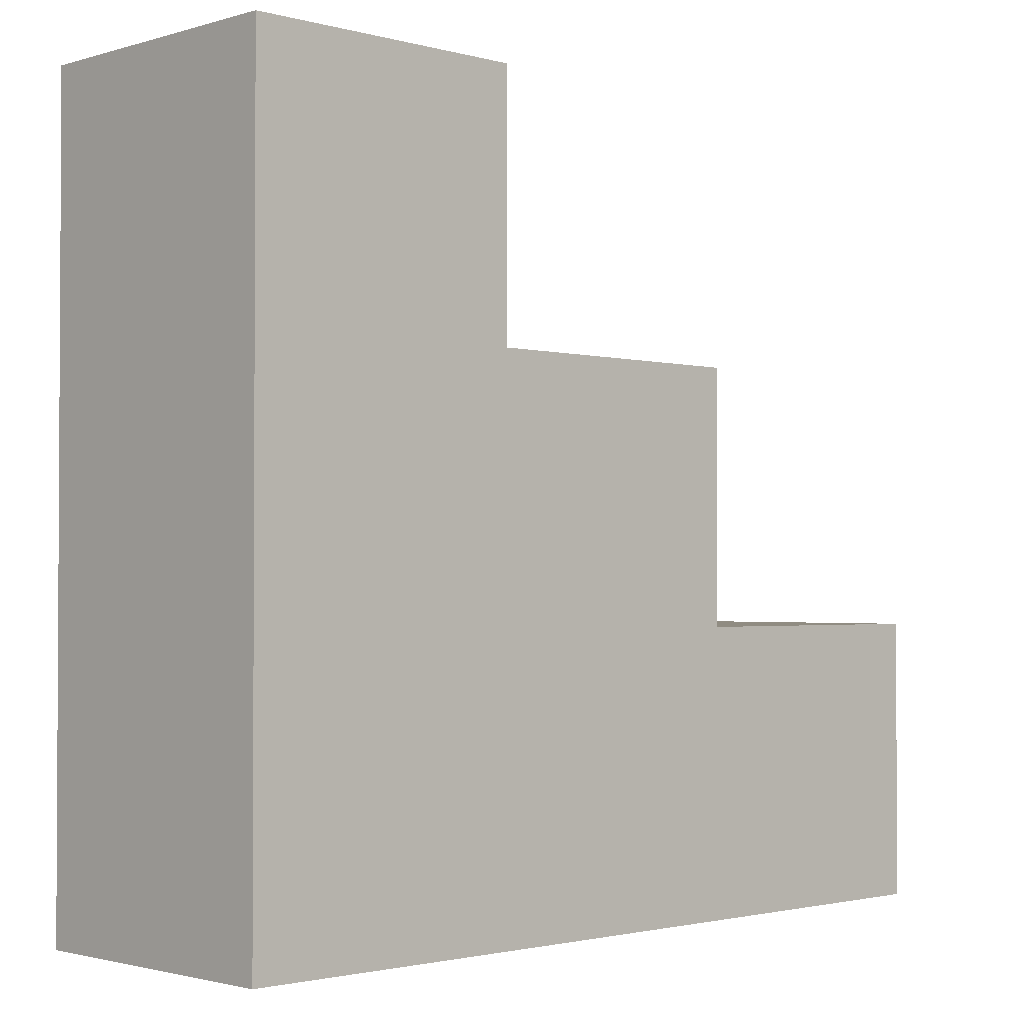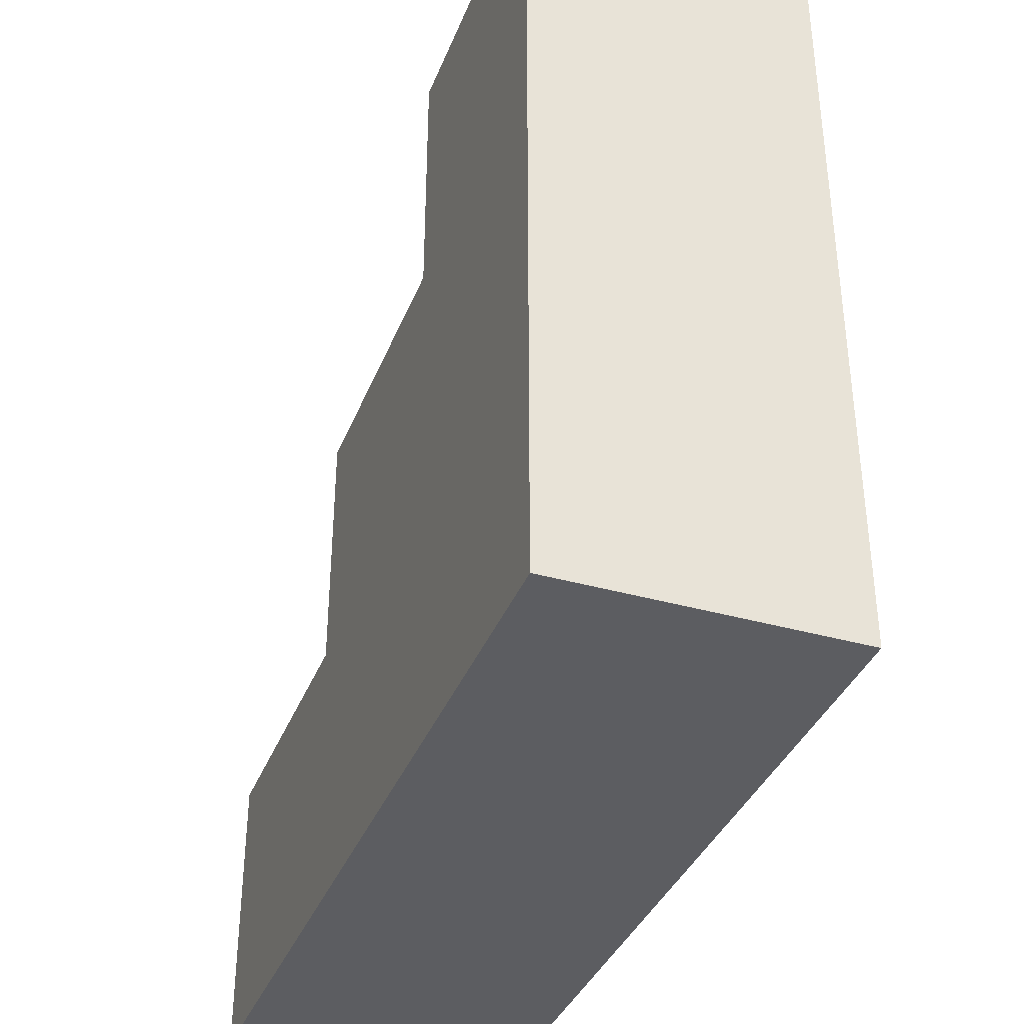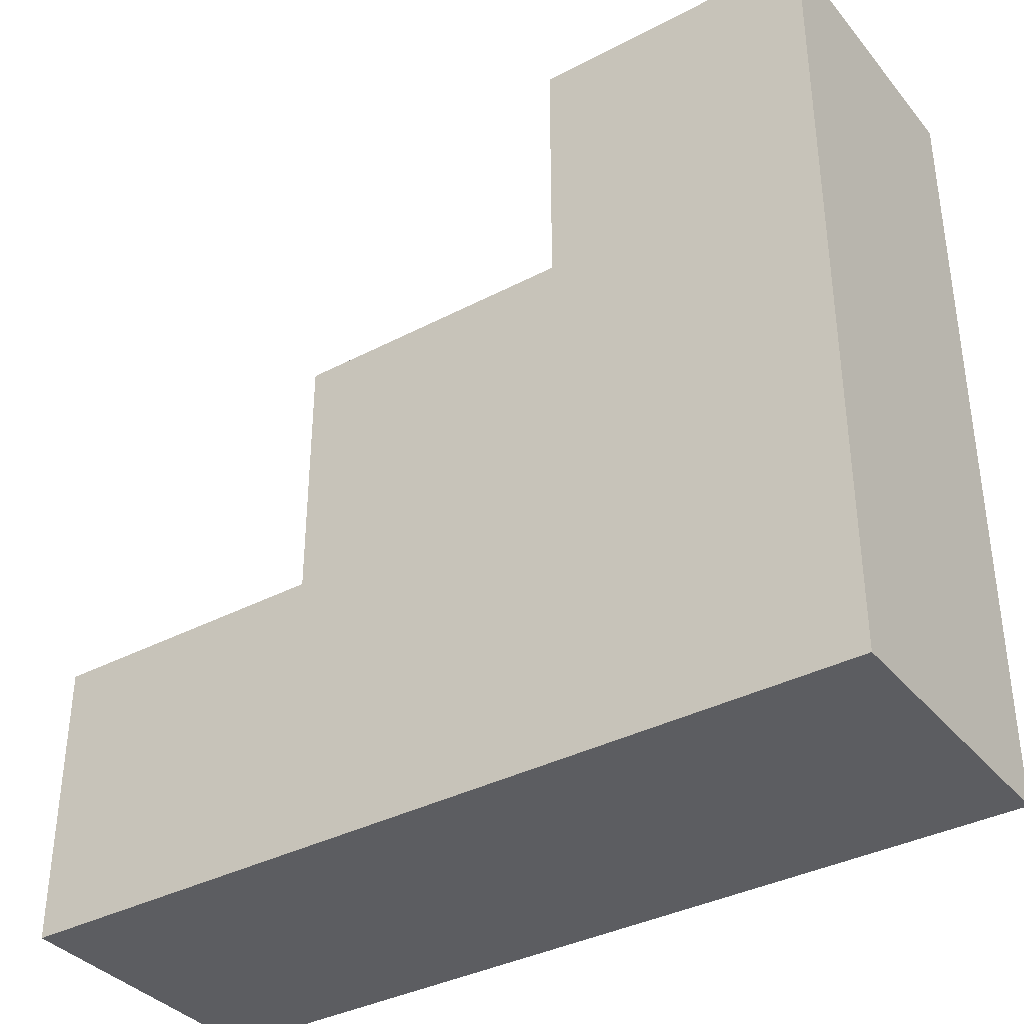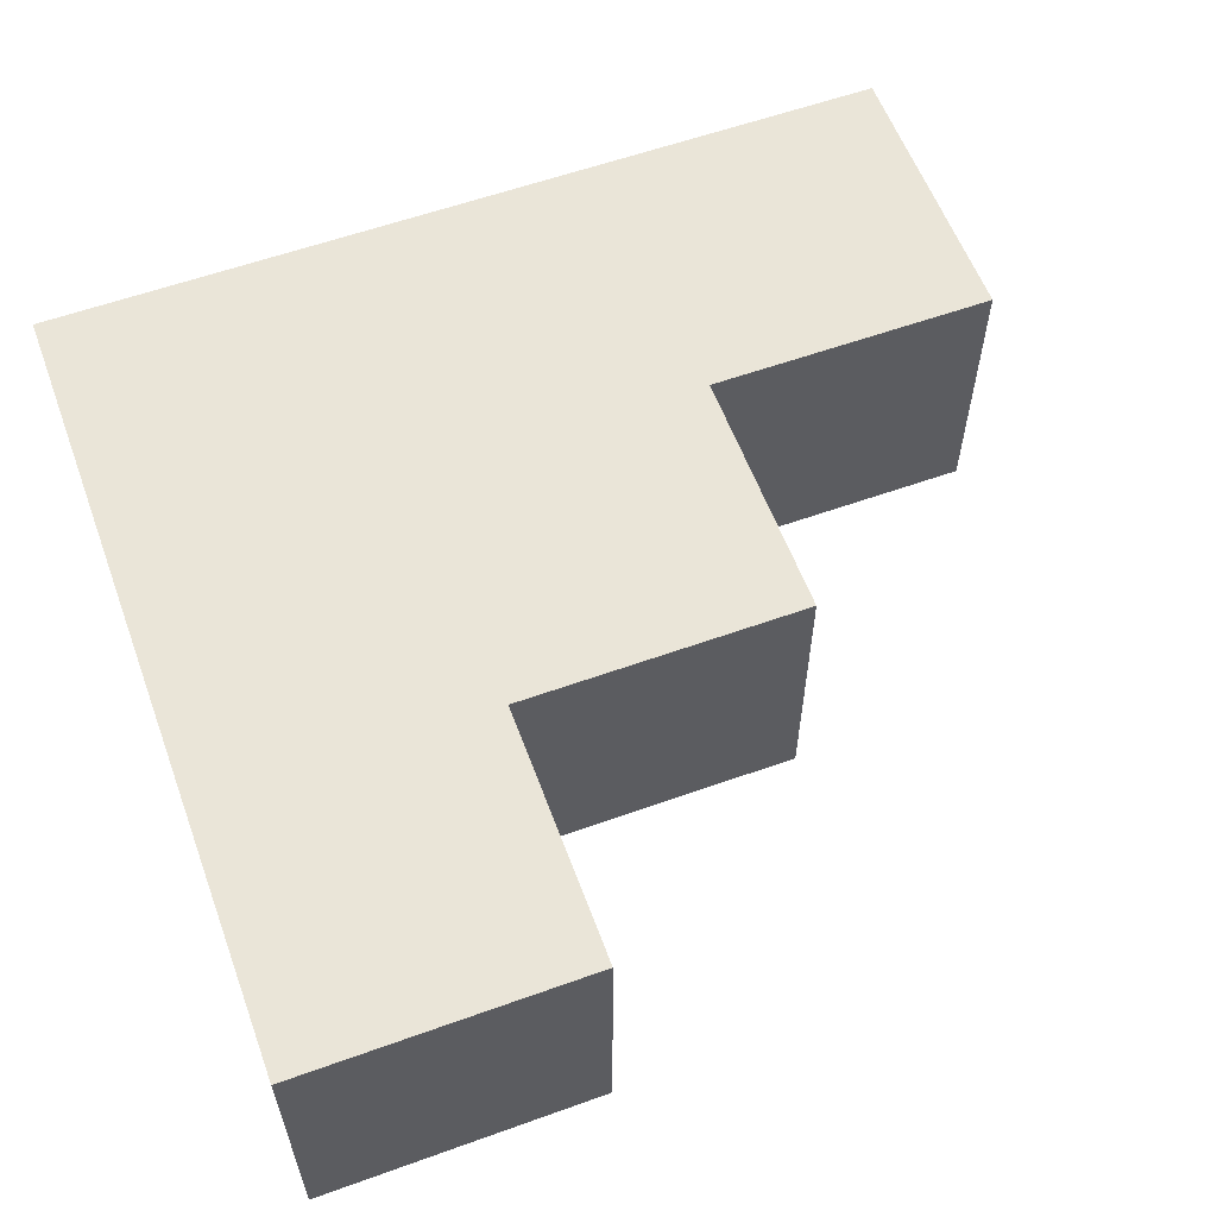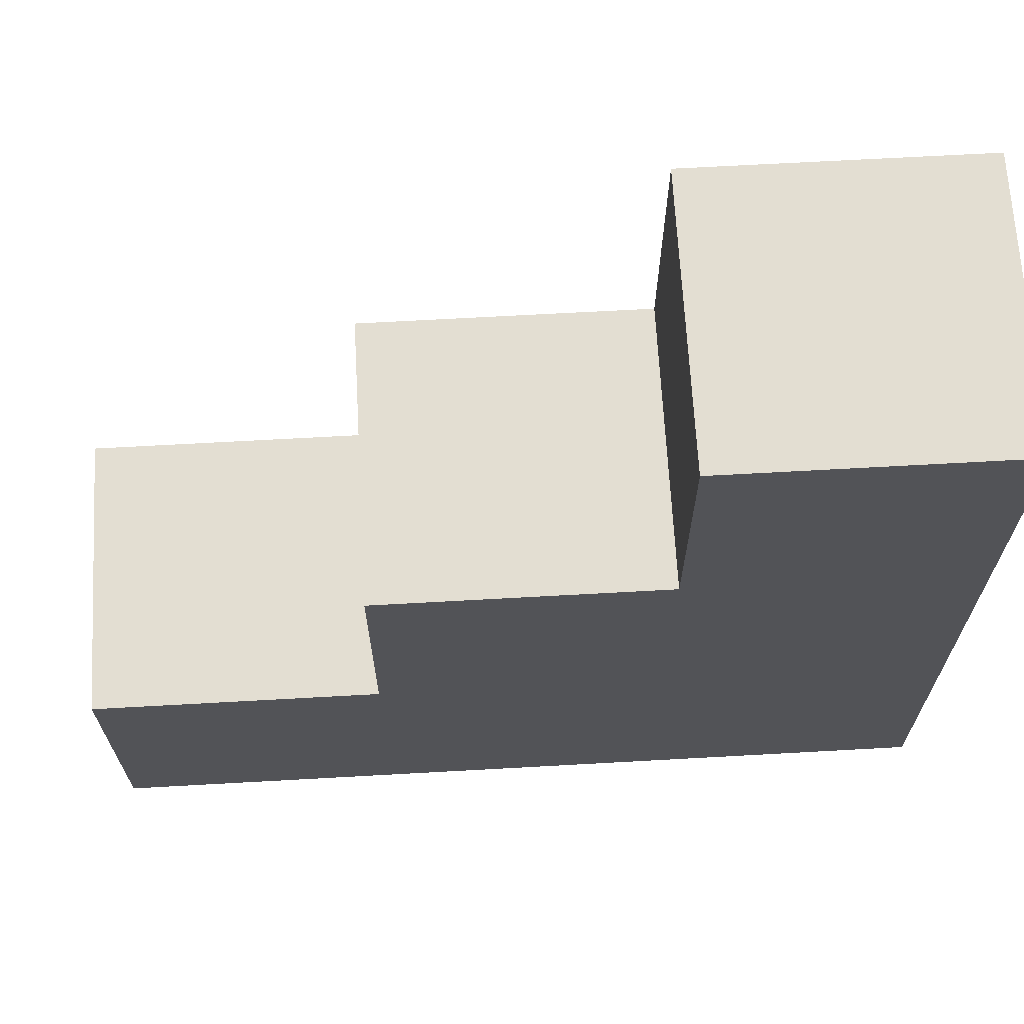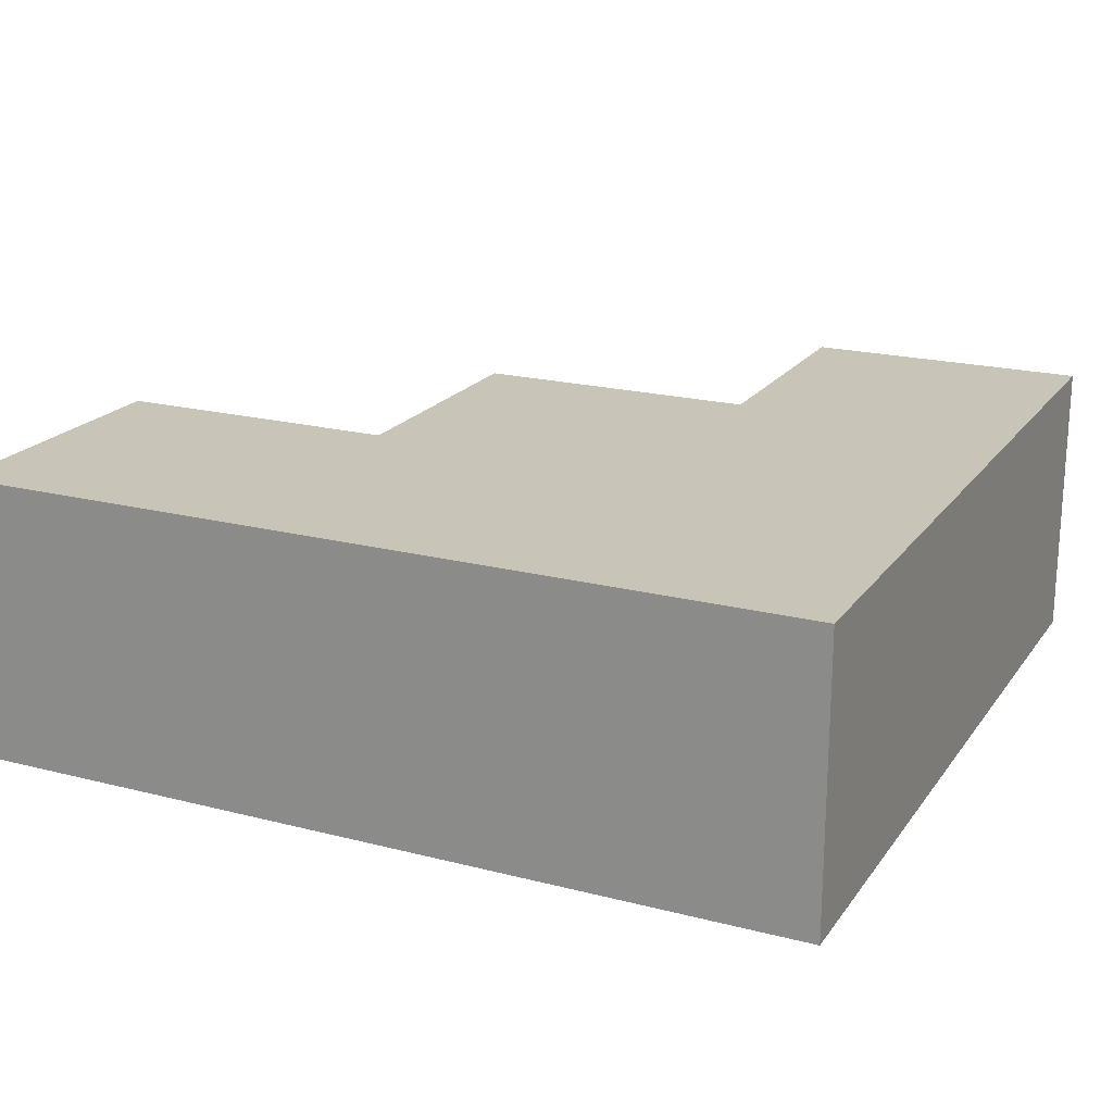
<metadata>
{"format":"obj","ext":"obj","renderer":"f3d","projection":"perspective","resolution":1024,"background":"white","views":[{"elev":-1.8,"azim":136.1,"up":"+Y"},{"elev":-37.2,"azim":69.9,"up":"+Y"},{"elev":-36.5,"azim":34.3,"up":"+Y"},{"elev":58.8,"azim":159.7,"up":"+Z"},{"elev":67.4,"azim":-3.2,"up":"+Y"},{"elev":20.1,"azim":25.3,"up":"+Z"}]}
</metadata>
<code>
o Cube
v 3 0.08806 -1
v 3 -1.912 -1
v 3 0.08806 1
v 3 -1.912 1
v -3 0.08806 -1
v -3 -1.912 -1
v -3 0.08806 1
v -3 -1.912 1
v -0.99 -1.912 -1
v -0.99 0.08806 1
v -0.99 -1.912 1
v -0.99 0.08806 -1
v 3 1.868 -1
v 3 1.868 1
v -0.99 1.868 -1
v -0.99 1.868 1
v 1.005 -1.912 1
v 1.005 0.08806 -1
v 1.005 -1.912 -1
v 1.005 0.08806 1
v 1.005 1.868 -1
v 1.005 1.868 1
v 3 3.666 -1
v 3 3.666 1
v 1.005 3.666 -1
v 1.005 3.666 1
f 12 5 7 10
f 11 10 7 8
f 8 7 5 6
f 19 2 4 17
f 2 1 3 4
f 19 18 1 2
f 6 5 12 9
f 6 9 11 8
f 17 20 10 11
f 18 12 15 21
f 21 15 16 22
f 12 10 16 15
f 20 3 14 22
f 3 1 13 14
f 10 20 22 16
f 13 21 25 23
f 1 18 21 13
f 4 3 20 17
f 9 12 18 19
f 9 19 17 11
f 23 25 26 24
f 21 22 26 25
f 22 14 24 26
f 14 13 23 24

</code>
